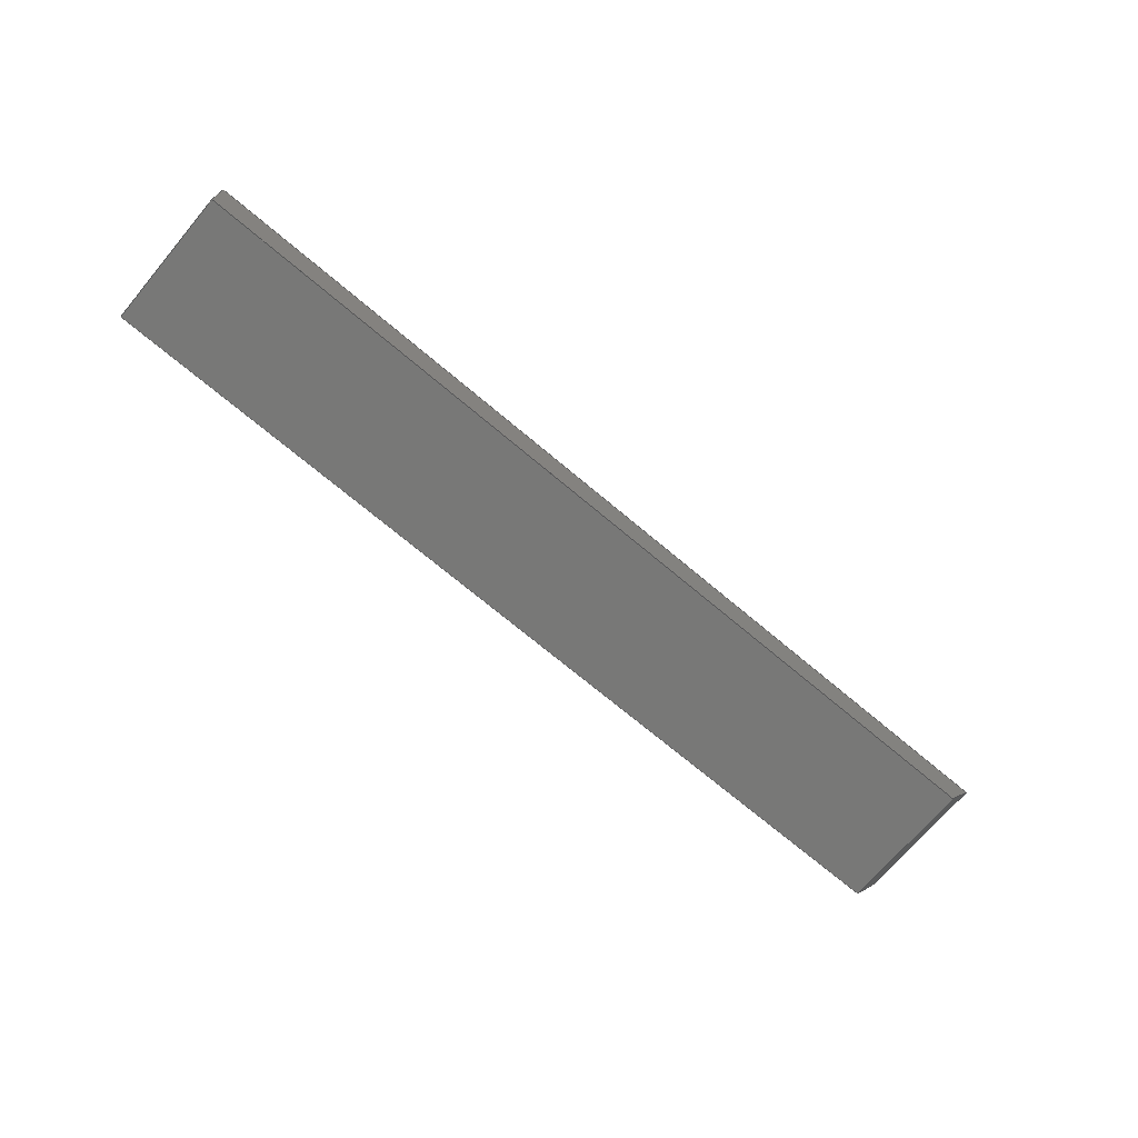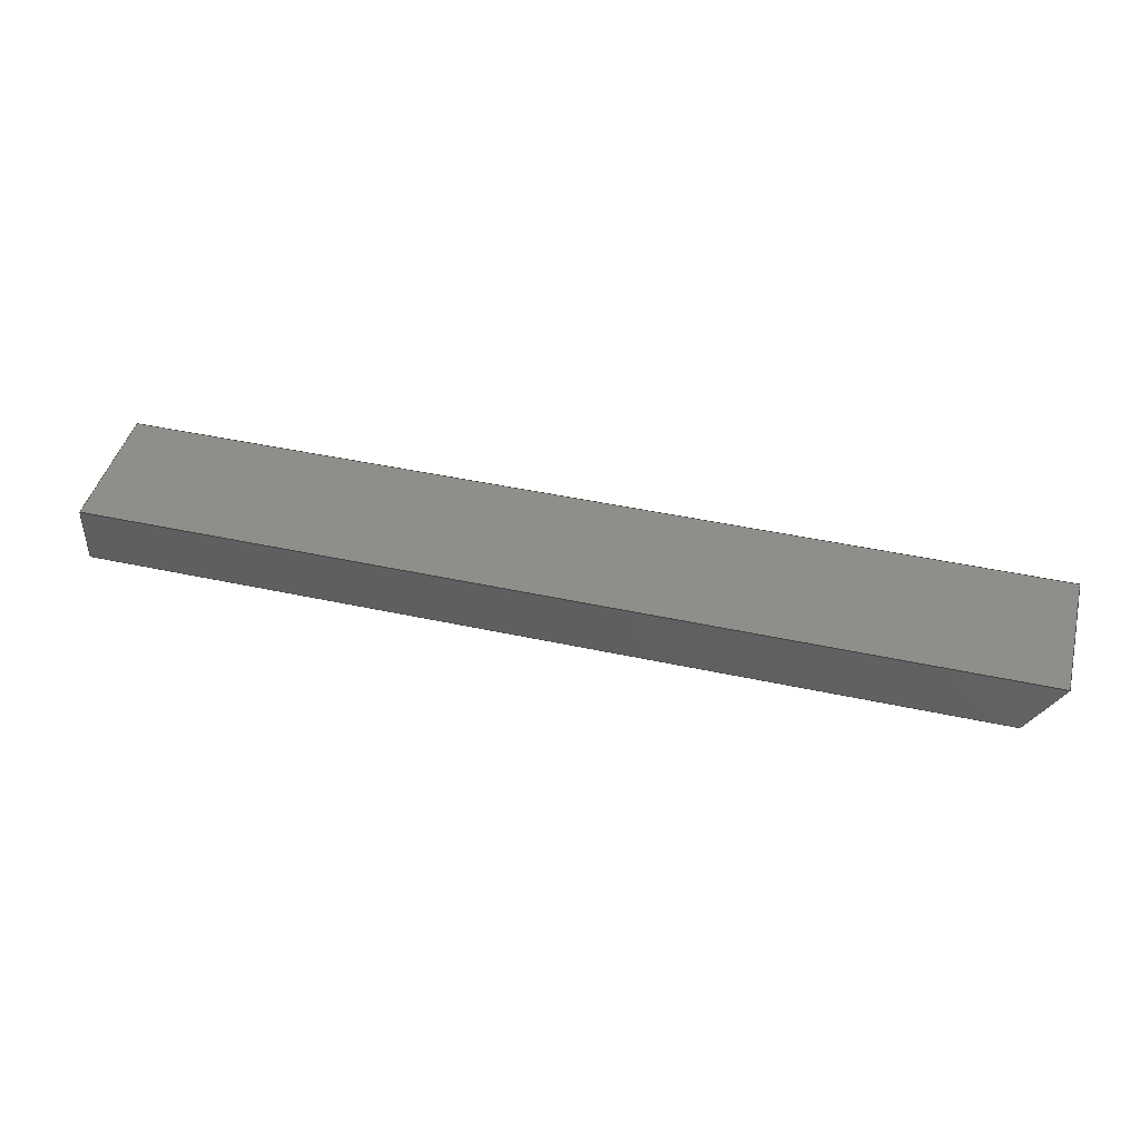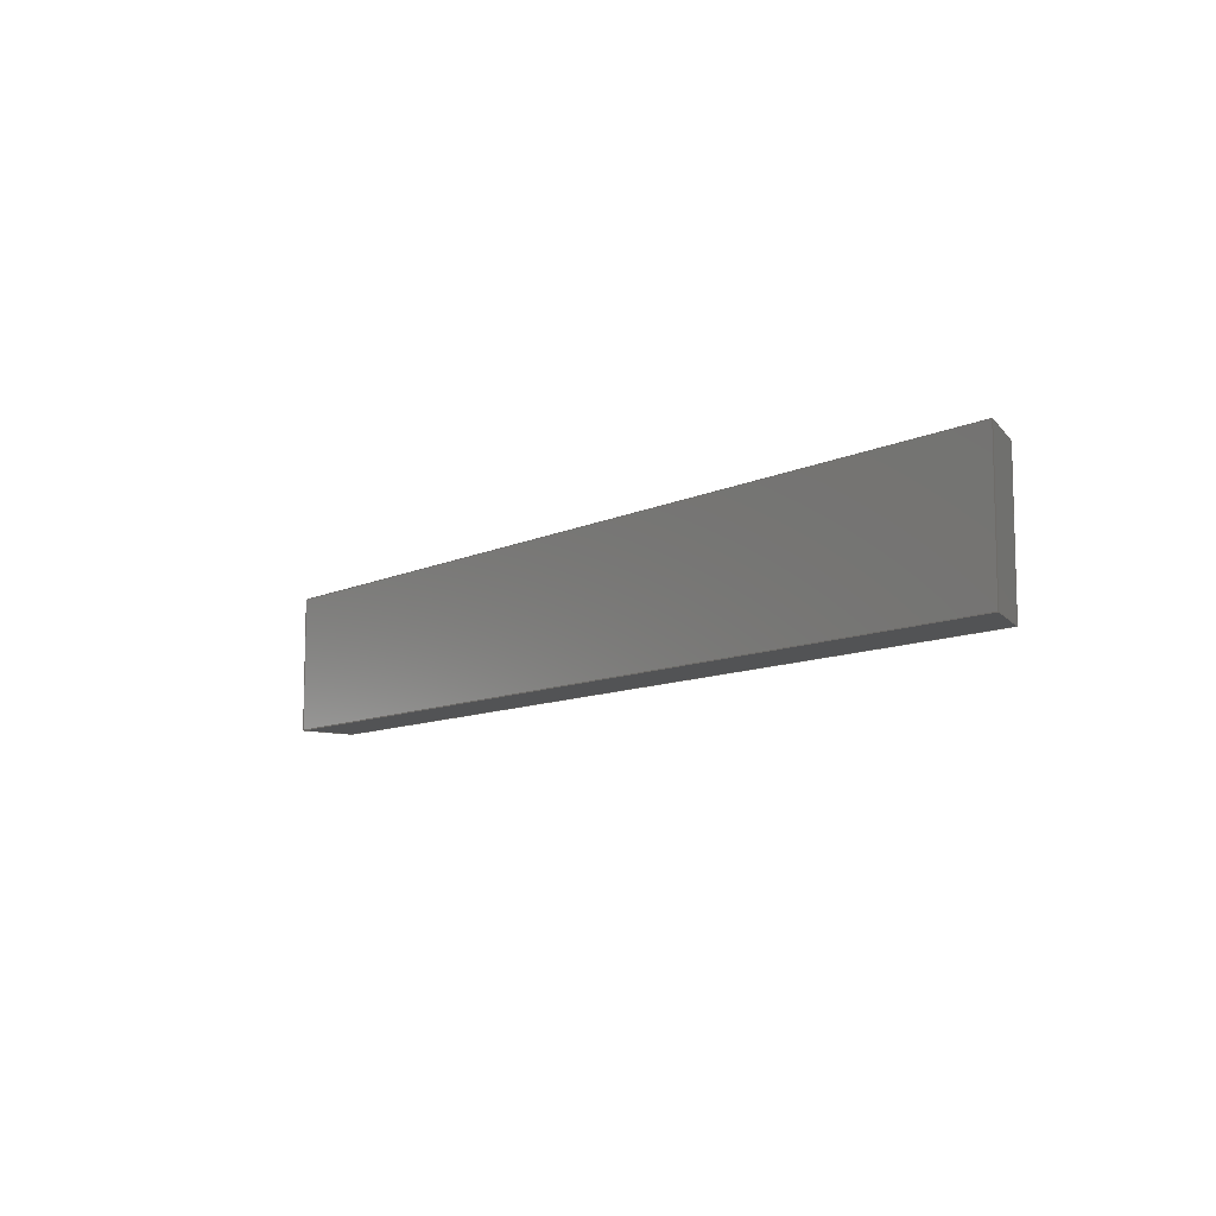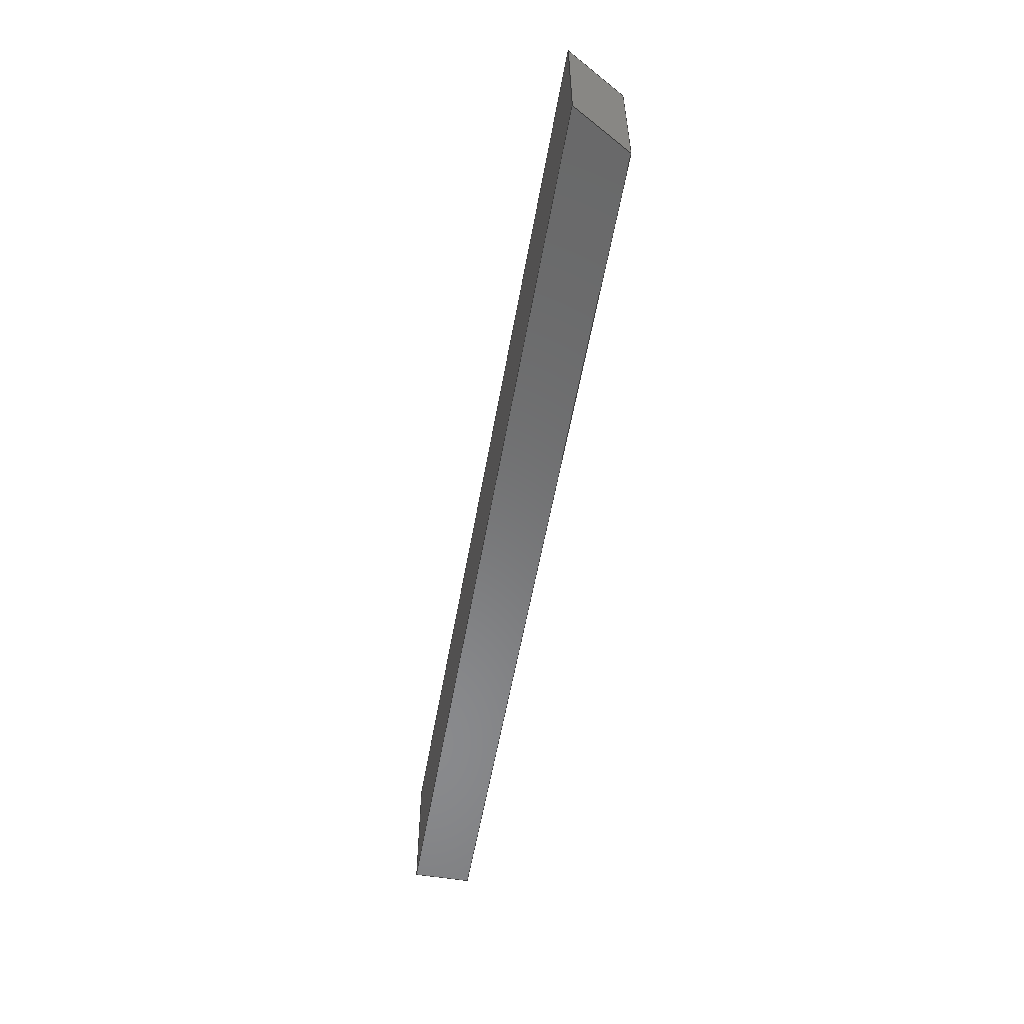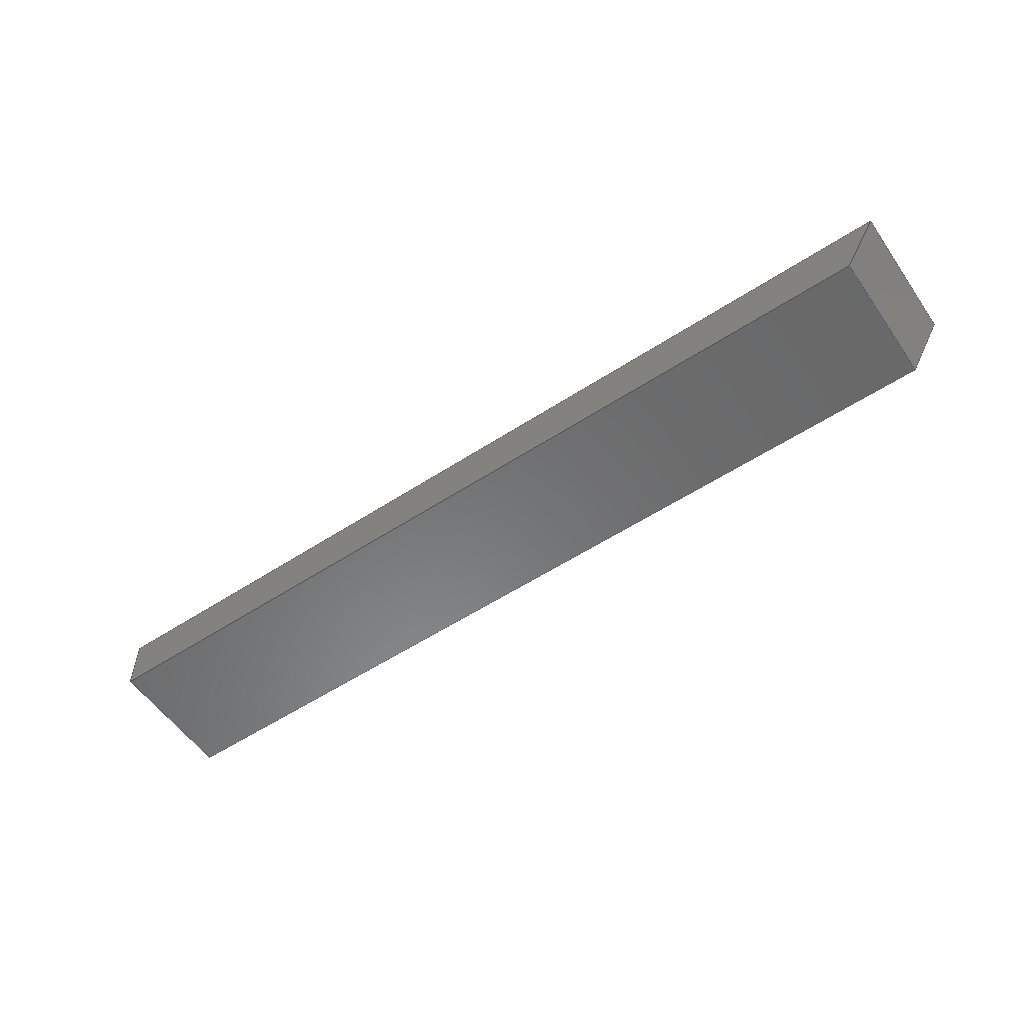
<metadata>
{"format":"iges","ext":"iges","renderer":"f3d","projection":"perspective","resolution":1024,"background":"white","views":[{"elev":-70.6,"azim":139.8,"up":"+Y"},{"elev":44.1,"azim":-165.7,"up":"+Y"},{"elev":-9.7,"azim":-128.4,"up":"+Z"},{"elev":-55.9,"azim":-99.9,"up":"+Z"},{"elev":-55.9,"azim":-145.6,"up":"+Y"}]}
</metadata>
<code>

,,31HOpen CASCADE IGES processor 7.3,13HFilename.iges,
16HOpen CASCADE 7.3,31HOpen CASCADE IGES processor 7.3,32,308,15,308,15,
,1,2,2HMM,1,0.01,15H2.02e+07,1.167e-07,609.6,10Hhaisenzhao,,
11,0,15H2.02e+07,;
     402       1       0       0       0       0       0       000000000
     402       0       0       1       1                               0
     144       2       0       0       0       0       0       000020000
     144       0       0       1       0                               0
     128       3       0       0       0       0       0       000010000
     128       0       0       3       0                               0
     142       6       0       0       0       0       0       000010500
     142       0       0       1       0                               0
     102       7       0       0       0       0       0       000010000
     102       0       0       1       0                               0
     126       8       0       0       0       0       0       000010000
     126       0       0       2       0                               0
     126      10       0       0       0       0       0       000010000
     126       0       0       2       0                               0
     126      12       0       0       0       0       0       000010000
     126       0       0       2       0                               0
     126      14       0       0       0       0       0       000010000
     126       0       0       2       0                               0
     102      16       0       0       0       0       0       000010000
     102       0       0       1       0                               0
     126      17       0       0       0       0       0       000010000
     126       0       0       2       0                               0
     126      19       0       0       0       0       0       000010000
     126       0       0       2       0                               0
     126      21       0       0       0       0       0       000010000
     126       0       0       2       0                               0
     126      23       0       0       0       0       0       000010000
     126       0       0       2       0                               0
     144      25       0       0       0       0       0       000020000
     144       0       0       1       0                               0
     128      26       0       0       0       0       0       000010000
     128       0       0       3       0                               0
     142      29       0       0       0       0       0       000010500
     142       0       0       1       0                               0
     102      30       0       0       0       0       0       000010000
     102       0       0       1       0                               0
     126      31       0       0       0       0       0       000010000
     126       0       0       4       0                               0
     126      35       0       0       0       0       0       000010000
     126       0       0       2       0                               0
     126      37       0       0       0       0       0       000010000
     126       0       0       2       0                               0
     126      39       0       0       0       0       0       000010000
     126       0       0       4       0                               0
     102      43       0       0       0       0       0       000010000
     102       0       0       1       0                               0
     126      44       0       0       0       0       0       000010000
     126       0       0       3       0                               0
     126      47       0       0       0       0       0       000010000
     126       0       0       2       0                               0
     126      49       0       0       0       0       0       000010000
     126       0       0       2       0                               0
     126      51       0       0       0       0       0       000010000
     126       0       0       2       0                               0
     144      53       0       0       0       0       0       000020000
     144       0       0       1       0                               0
     128      54       0       0       0       0       0       000010000
     128       0       0       3       0                               0
     142      57       0       0       0       0       0       000010500
     142       0       0       1       0                               0
     102      58       0       0       0       0       0       000010000
     102       0       0       1       0                               0
     126      59       0       0       0       0       0       000010000
     126       0       0       3       0                               0
     126      62       0       0       0       0       0       000010000
     126       0       0       2       0                               0
     126      64       0       0       0       0       0       000010000
     126       0       0       2       0                               0
     126      66       0       0       0       0       0       000010000
     126       0       0       2       0                               0
     102      68       0       0       0       0       0       000010000
     102       0       0       1       0                               0
     126      69       0       0       0       0       0       000010000
     126       0       0       2       0                               0
     126      71       0       0       0       0       0       000010000
     126       0       0       2       0                               0
     126      73       0       0       0       0       0       000010000
     126       0       0       2       0                               0
     126      75       0       0       0       0       0       000010000
     126       0       0       2       0                               0
     144      77       0       0       0       0       0       000020000
     144       0       0       1       0                               0
     128      78       0       0       0       0       0       000010000
     128       0       0       3       0                               0
     142      81       0       0       0       0       0       000010500
     142       0       0       1       0                               0
     102      82       0       0       0       0       0       000010000
     102       0       0       1       0                               0
     126      83       0       0       0       0       0       000010000
     126       0       0       2       0                               0
     126      85       0       0       0       0       0       000010000
     126       0       0       4       0                               0
     126      89       0       0       0       0       0       000010000
     126       0       0       4       0                               0
     126      93       0       0       0       0       0       000010000
     126       0       0       3       0                               0
     102      96       0       0       0       0       0       000010000
     102       0       0       1       0                               0
     126      97       0       0       0       0       0       000010000
     126       0       0       2       0                               0
     126      99       0       0       0       0       0       000010000
     126       0       0       3       0                               0
     126     102       0       0       0       0       0       000010000
     126       0       0       2       0                               0
     126     104       0       0       0       0       0       000010000
     126       0       0       2       0                               0
     144     106       0       0       0       0       0       000020000
     144       0       0       1       0                               0
     128     107       0       0       0       0       0       000010000
     128       0       0       4       0                               0
     142     111       0       0       0       0       0       000010500
     142       0       0       1       0                               0
     102     112       0       0       0       0       0       000010000
     102       0       0       1       0                               0
     126     113       0       0       0       0       0       000010000
     126       0       0       3       0                               0
     126     116       0       0       0       0       0       000010000
     126       0       0       4       0                               0
     126     120       0       0       0       0       0       000010000
     126       0       0       3       0                               0
     126     123       0       0       0       0       0       000010000
     126       0       0       4       0                               0
     102     127       0       0       0       0       0       000010000
     102       0       0       1       0                               0
     126     128       0       0       0       0       0       000010000
     126       0       0       2       0                               0
     126     130       0       0       0       0       0       000010000
     126       0       0       3       0                               0
     126     133       0       0       0       0       0       000010000
     126       0       0       2       0                               0
     126     135       0       0       0       0       0       000010000
     126       0       0       3       0                               0
     144     138       0       0       0       0       0       000020000
     144       0       0       1       0                               0
     128     139       0       0       0       0       0       000010000
     128       0       0       3       0                               0
     142     142       0       0       0       0       0       000010500
     142       0       0       1       0                               0
     102     143       0       0       0       0       0       000010000
     102       0       0       1       0                               0
     126     144       0       0       0       0       0       000010000
     126       0       0       3       0                               0
     126     147       0       0       0       0       0       000010000
     126       0       0       3       0                               0
     126     150       0       0       0       0       0       000010000
     126       0       0       2       0                               0
     126     152       0       0       0       0       0       000010000
     126       0       0       3       0                               0
     102     155       0       0       0       0       0       000010000
     102       0       0       1       0                               0
     126     156       0       0       0       0       0       000010000
     126       0       0       2       0                               0
     126     158       0       0       0       0       0       000010000
     126       0       0       2       0                               0
     126     160       0       0       0       0       0       000010000
     126       0       0       2       0                               0
     126     162       0       0       0       0       0       000010000
     126       0       0       2       0                               0
402,6,3,29,55,81,107,133;                                        0000001
144,5,1,0,7;                                                     0000003
128,1,1,1,1,0,0,1,0,0,0,0,88.9,88.9,0,0,609.6,609.6,1,1,   0000005
1,1,0,38.1,0,0,38.1,88.9,609.6,38.1,0,609.6,38.1,88.9,0,  0000005
88.9,0,609.6;                                                   0000005
142,0,5,9,19,3;                                                  0000007
102,4,11,13,15,17;                                               0000009
126,2,2,0,0,1,0,0,0,0,609.6,609.6,609.6,1,1,1,0,609.6,0, 0000011
0,304.8,0,0,0,0,0,609.6,0,0,1;                          0000011
126,2,2,0,0,1,0,0,0,0,88.9,88.9,88.9,1,1,1,0,0,0,44.45, 0000013
0,0,88.9,0,0,0,88.9,0,0,1;                               0000013
126,2,2,0,0,1,0,0,0,0,609.6,609.6,609.6,1,1,1,88.9,0,0,  0000015
88.9,304.8,0,88.9,609.6,0,0,609.6,0,0,1;                   0000015
126,2,2,0,0,1,0,0,0,0,88.9,88.9,88.9,1,1,1,88.9,609.6,0,  0000017
44.45,609.6,0,0,609.6,0,0,88.9,0,0,1;                     0000017
102,4,21,23,25,27;                                               0000019
126,1,1,1,0,1,0,0,0,609.6,609.6,1,1,609.6,38.1,0,0,38.1,   0000021
0,0,609.6,0,0,1;                                            0000021
126,1,1,1,0,1,0,0,0,88.9,88.9,1,1,0,38.1,0,0,38.1,88.9,   0000023
0,88.9,-1,0,-0;                                              0000023
126,1,1,1,0,1,0,0,0,609.6,609.6,1,1,0,38.1,88.9,609.6,38.1, 0000025
88.9,0,609.6,0,0,1;                                          0000025
126,1,1,1,0,1,0,0,0,88.9,88.9,1,1,609.6,38.1,88.9,609.6,     0000027
38.1,0,0,88.9,1,0,-0;                                       0000027
144,31,1,0,33;                                                   0000029
128,1,1,1,1,0,0,1,0,0,0,0,609.6,609.6,0,0,38.1,38.1,1,1,   0000031
1,1,609.6,0,0,0,0,0,609.6,38.1,0,0,38.1,0,0,609.6,    0000031
3.117e-15,38.1;                                            0000031
142,0,31,35,45,3;                                                0000033
102,4,37,39,41,43;                                               0000035
126,2,2,0,0,1,0,-27.5,-27.5,-27.5,          0000037
16.5,16.5,16.5,1,1,1,587.6,   0000037
3.553e-15,0,598.6,19.05,0,609.6,38.1,0,         0000037
-27.5,16.5,0,0,1;                              0000037
126,2,2,0,0,1,0,0,0,0,609.6,609.6,609.6,1,1,1,609.6,38.1,  0000039
0,304.8,38.1,0,0,38.1,0,0,609.6,0,0,1;                   0000039
126,2,2,0,0,1,0,0,0,0,38.1,38.1,38.1,1,1,1,0,38.1,0,     0000041
7.958e-13,19.05,0,0,3.553e-15,0,0,38.1,0,0,1; 0000041
126,2,2,0,0,1,0,22,22,22,609.6,    0000043
609.6,609.6,1,1,1,0,3.553e-15,0,293.8,        0000043
3.117e-15,0,587.6,3.553e-15,0,             0000043
22,609.6,0,0,1;                                     0000043
102,4,47,49,51,53;                                               0000045
126,1,1,1,0,1,0,-27.5,-27.5,16.5,          0000047
16.5,1,1,22,0,0,0,38.1,0,-27.5,   0000047
16.5,0,0,1;                                           0000047
126,1,1,1,0,1,0,0,0,609.6,609.6,1,1,0,38.1,0,609.6,38.1,   0000049
0,0,609.6,0,0,1;                                            0000049
126,1,1,1,0,1,0,0,0,38.1,38.1,1,1,609.6,38.1,0,609.6,0,0, 0000051
0,38.1,0,0,1;                                                0000051
126,1,1,1,0,1,0,22,22,609.6,609.6,1,1,     0000053
609.6,0,0,22,0,0,22,609.6,0,0,1;      0000053
144,57,1,0,59;                                                   0000055
128,1,1,1,1,0,0,1,0,0,0,0,88.9,88.9,-38.1,-38.1,0,0,1,1,   0000057
1,1,609.6,38.1,0,609.6,38.1,88.9,609.6,0,0,609.6,0,88.9,   0000057
0,88.9,-38.1,0;                                                0000057
142,0,57,61,71,3;                                                0000059
102,4,63,65,67,69;                                               0000061
126,2,2,0,0,1,0,0,0,0,88.9,88.9,88.9,1,1,1,88.9,           0000063
3.553e-15,0,44.45,3.553e-15,0,0,3.553e-15,  0000063
0,0,88.9,0,0,1;                                             0000063
126,2,2,0,0,1,0,0,0,0,38.1,38.1,38.1,1,1,1,0,             0000065
3.553e-15,0,0,-19.05,-0,0,-38.1,-0,0,38.1,0,0,1;  0000065
126,2,2,0,0,1,0,0,0,0,88.9,88.9,88.9,1,1,1,0,-38.1,-0,   0000067
44.45,-38.1,-0,88.9,-38.1,-0,0,88.9,0,0,1;                 0000067
126,2,2,0,0,1,0,0,0,0,38.1,38.1,38.1,1,1,1,88.9,-38.1,-0, 0000069
88.9,-19.05,-0,88.9,3.553e-15,0,0,38.1,0,0,1;        0000069
102,4,73,75,77,79;                                               0000071
126,1,1,1,0,1,0,0,0,88.9,88.9,1,1,609.6,0,88.9,609.6,0,0, 0000073
0,88.9,1,0,-0;                                               0000073
126,1,1,1,0,1,0,0,0,38.1,38.1,1,1,609.6,0,0,609.6,38.1,0, 0000075
0,38.1,0,0,1;                                                0000075
126,1,1,1,0,1,0,0,0,88.9,88.9,1,1,609.6,38.1,0,609.6,38.1,  0000077
88.9,0,88.9,-1,0,-0;                                         0000077
126,1,1,1,0,1,0,0,0,38.1,38.1,1,1,609.6,38.1,88.9,609.6,0,  0000079
88.9,0,38.1,0,0,1;                                           0000079
144,83,1,0,85;                                                   0000081
128,1,1,1,1,0,0,1,0,0,0,0,609.6,609.6,0,0,38.1,38.1,1,1,   0000083
1,1,0,0,88.9,609.6,0,88.9,0,38.1,88.9,609.6,38.1,88.9,0,  0000083
609.6,3.117e-15,38.1;                                      0000083
142,0,83,87,97,3;                                                0000085
102,4,89,91,93,95;                                               0000087
126,2,2,0,0,1,0,0,0,0,609.6,609.6,609.6,1,1,1,609.6,38.1,  0000089
0,304.8,38.1,0,0,38.1,0,0,609.6,0,0,1;                   0000089
126,2,2,0,0,1,0,-27.5,-27.5,-27.5,          0000091
16.5,16.5,16.5,1,1,1,7.105e-15, 0000091
38.1,0,11,19.05,0,22,3.553e-15,0,   0000091
-27.5,16.5,0,0,1;                              0000091
126,2,2,0,0,1,0,22,22,22,609.6,    0000093
609.6,609.6,1,1,1,22,3.553e-15,0,            0000093
315.8,3.117e-15,0,609.6,3.553e-15,0,       0000093
22,609.6,0,0,1;                                     0000093
126,2,2,0,0,1,0,0,0,0,38.1,38.1,38.1,1,1,1,609.6,          0000095
3.553e-15,0,609.6,19.05,0,609.6,38.1,0,0,38.1,0,0,   0000095
1;                                                              0000095
102,4,99,101,103,105;                                            0000097
126,1,1,1,0,1,0,0,0,609.6,609.6,1,1,609.6,38.1,88.9,0,38.1, 0000099
88.9,0,609.6,0,0,1;                                          0000099
126,1,1,1,0,1,0,-27.5,-27.5,16.5,          0000101
16.5,1,1,0,38.1,88.9,22,0,88.9,            0000101
-27.5,16.5,0,0,1;                              0000101
126,1,1,1,0,1,0,22,22,609.6,609.6,1,1,     0000103
22,0,88.9,609.6,0,88.9,22,609.6,0,0,1;  0000103
126,1,1,1,0,1,0,0,0,38.1,38.1,1,1,609.6,0,88.9,609.6,38.1,  0000105
88.9,0,38.1,0,0,1;                                           0000105
144,109,1,0,111;                                                 0000107
128,1,1,1,1,0,0,1,0,0,0,0,43.99,43.99,-89.9,     0000109
-89.9,-1,-1,1,1,1,1,22,-7.105e-15,88.9,0, 0000109
38.1,88.9,22,-7.105e-15,0,0,38.1,0,           0000109
7.105e-15,43.99,-89.9,-1;                          0000109
142,0,109,113,123,3;                                             0000111
102,4,115,117,119,121;                                           0000113
126,2,2,0,0,1,0,0,0,0,88.9,88.9,88.9,1,1,1,43.99,   0000115
-89.9,-0,43.99,-45.45,-0,43.99,-1,-0,0,88.9,  0000115
0,0,1;                                                        0000115
126,2,2,0,0,1,0,-27.5,-27.5,-27.5,          0000117
16.5,16.5,16.5,1,1,1,43.99,    0000117
-1,-0,22,-1,-0,7.105e-15,-1,-0,            0000117
-27.5,16.5,0,0,1;                              0000117
126,2,2,0,0,1,0,1,1,1,89.9,89.9,89.9,1,1,1,                0000119
7.105e-15,-1,-0,2.842e-14,-45.45,-0,              0000119
7.105e-15,-89.9,-0,1,89.9,0,0,1;                      0000119
126,2,2,0,0,1,0,-27.5,-27.5,-27.5,          0000121
16.5,16.5,16.5,1,1,1,7.105e-15, 0000121
-89.9,-0,22,-89.9,-0,43.99,-89.9,-0,         0000121
-27.5,16.5,0,0,1;                              0000121
102,4,125,127,129,131;                                           0000123
126,1,1,1,0,1,0,0,0,88.9,88.9,1,1,0,38.1,88.9,0,38.1,0,   0000125
0,88.9,1,0,-0;                                               0000125
126,1,1,1,0,1,0,-27.5,-27.5,16.5,          0000127
16.5,1,1,0,38.1,0,22,0,0,-27.5,   0000127
16.5,0,0,1;                                           0000127
126,1,1,1,0,1,0,1,1,89.9,89.9,1,1,22,0,0,        0000129
22,0,88.9,1,89.9,-1,0,-0;                         0000129
126,1,1,1,0,1,0,-27.5,-27.5,16.5,          0000131
16.5,1,1,22,0,88.9,0,38.1,88.9,            0000131
-27.5,16.5,0,0,1;                              0000131
144,135,1,0,137;                                                 0000133
128,1,1,1,1,0,0,1,0,0,0,0,88.9,88.9,22,22, 0000135
609.6,609.6,1,1,1,1,22,0,88.9,22,0,0, 0000135
609.6,0,88.9,609.6,0,0,0,88.9,22,609.6;            0000135
142,0,135,139,149,3;                                             0000137
102,4,141,143,145,147;                                           0000139
126,2,2,0,0,1,0,1,1,1,89.9,89.9,89.9,1,1,1,0,             0000141
22,0,44.45,22,0,88.9,22,0,1,   0000141
89.9,0,0,1;                                                   0000141
126,2,2,0,0,1,0,22,22,22,609.6,    0000143
609.6,609.6,1,1,1,88.9,22,0,88.9,315.8,0, 0000143
88.9,609.6,0,22,609.6,0,0,1;                       0000143
126,2,2,0,0,1,0,0,0,0,88.9,88.9,88.9,1,1,1,88.9,609.6,0,  0000145
44.45,609.6,0,0,609.6,0,0,88.9,0,0,1;                     0000145
126,2,2,0,0,1,0,22,22,22,609.6,    0000147
609.6,609.6,1,1,1,0,609.6,0,8.527e-14,315.8,  0000147
0,0,22,0,22,609.6,0,0,1;               0000147
102,4,151,153,155,157;                                           0000149
126,1,1,1,0,1,0,1,1,89.9,89.9,1,1,22,0,88.9,      0000151
22,0,0,1,89.9,1,0,-0;                            0000151
126,1,1,1,0,1,0,22,22,609.6,609.6,1,1,     0000153
22,0,0,609.6,0,0,22,609.6,0,0,1;      0000153
126,1,1,1,0,1,0,0,0,88.9,88.9,1,1,609.6,0,0,609.6,0,88.9, 0000155
0,88.9,-1,0,-0;                                              0000155
126,1,1,1,0,1,0,22,22,609.6,609.6,1,1,     0000157
609.6,0,88.9,22,0,88.9,22,609.6,0,0,1;  0000157
S      1G      4D    158P    163
</code>
